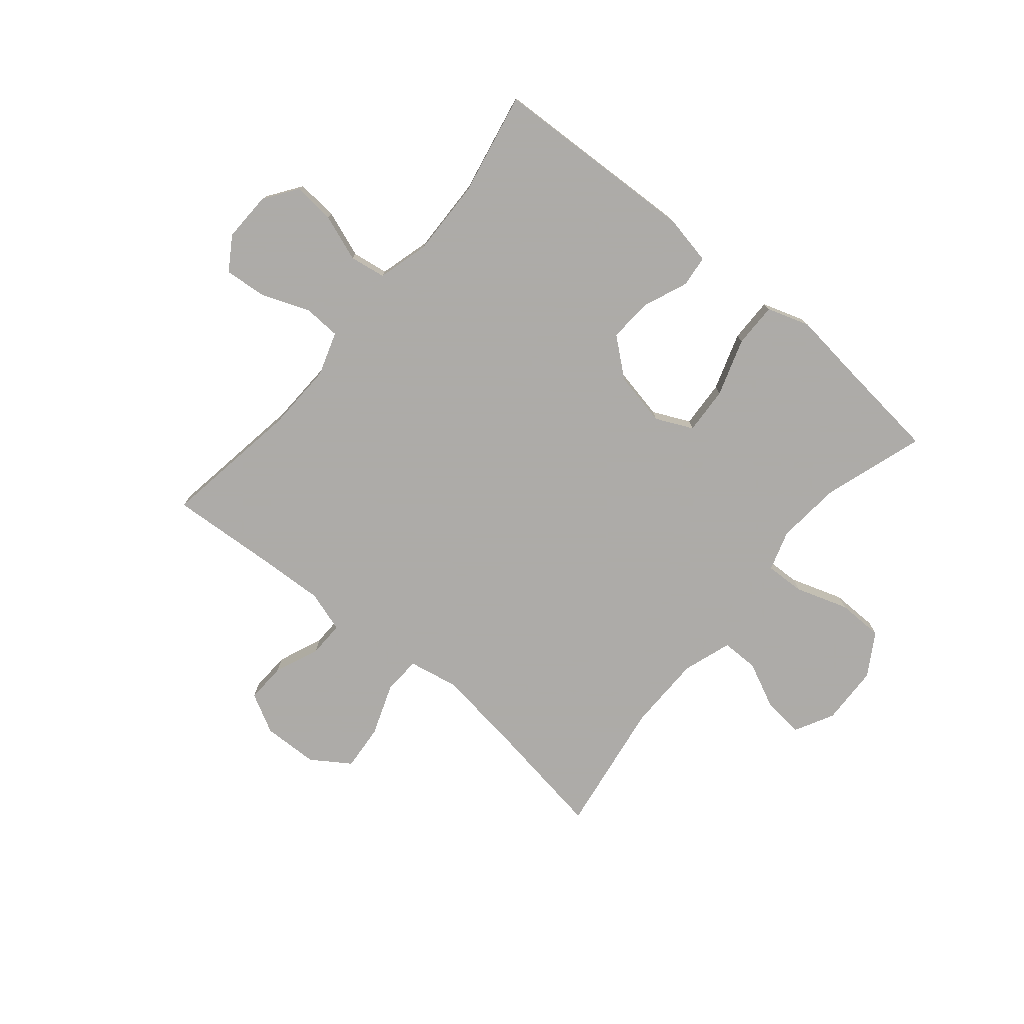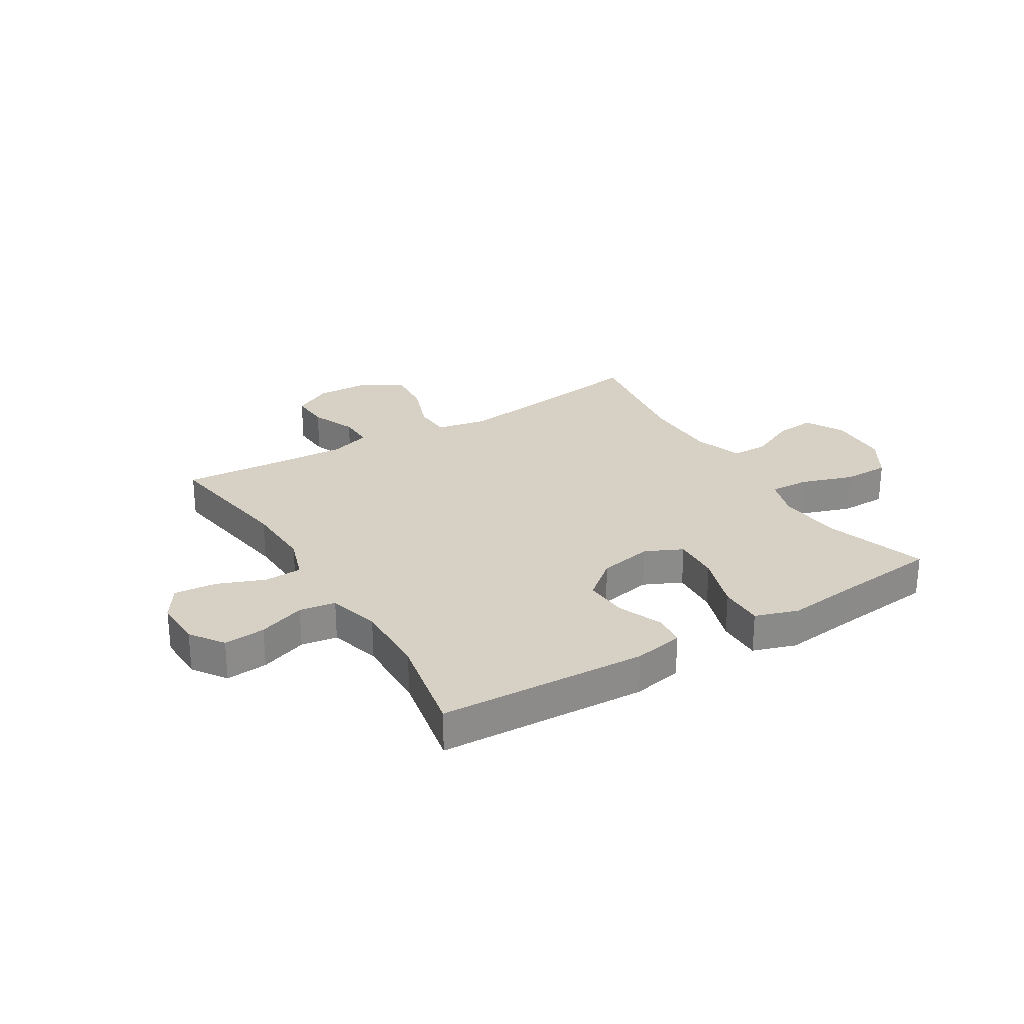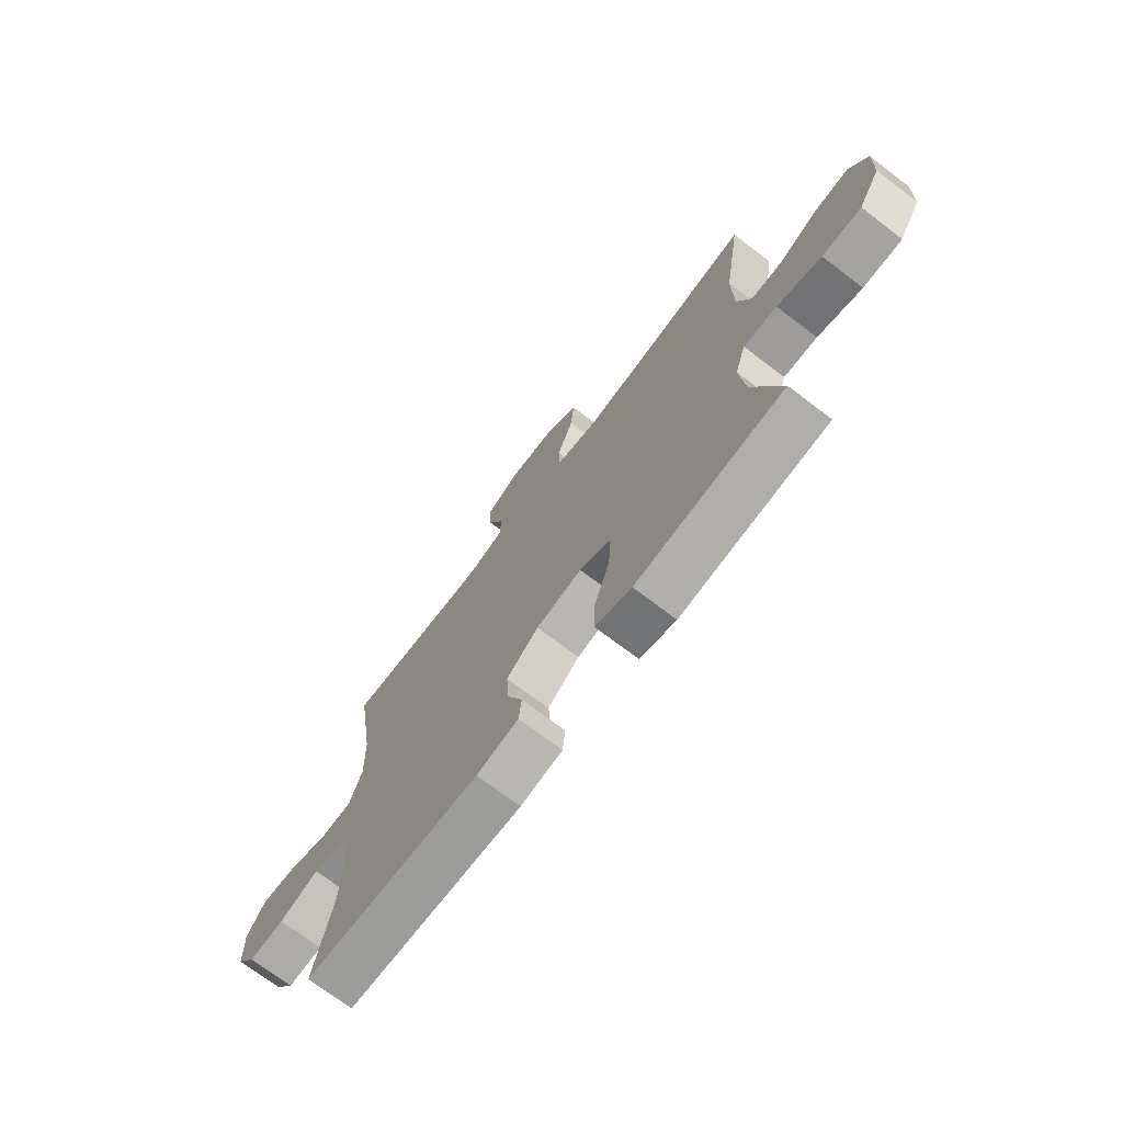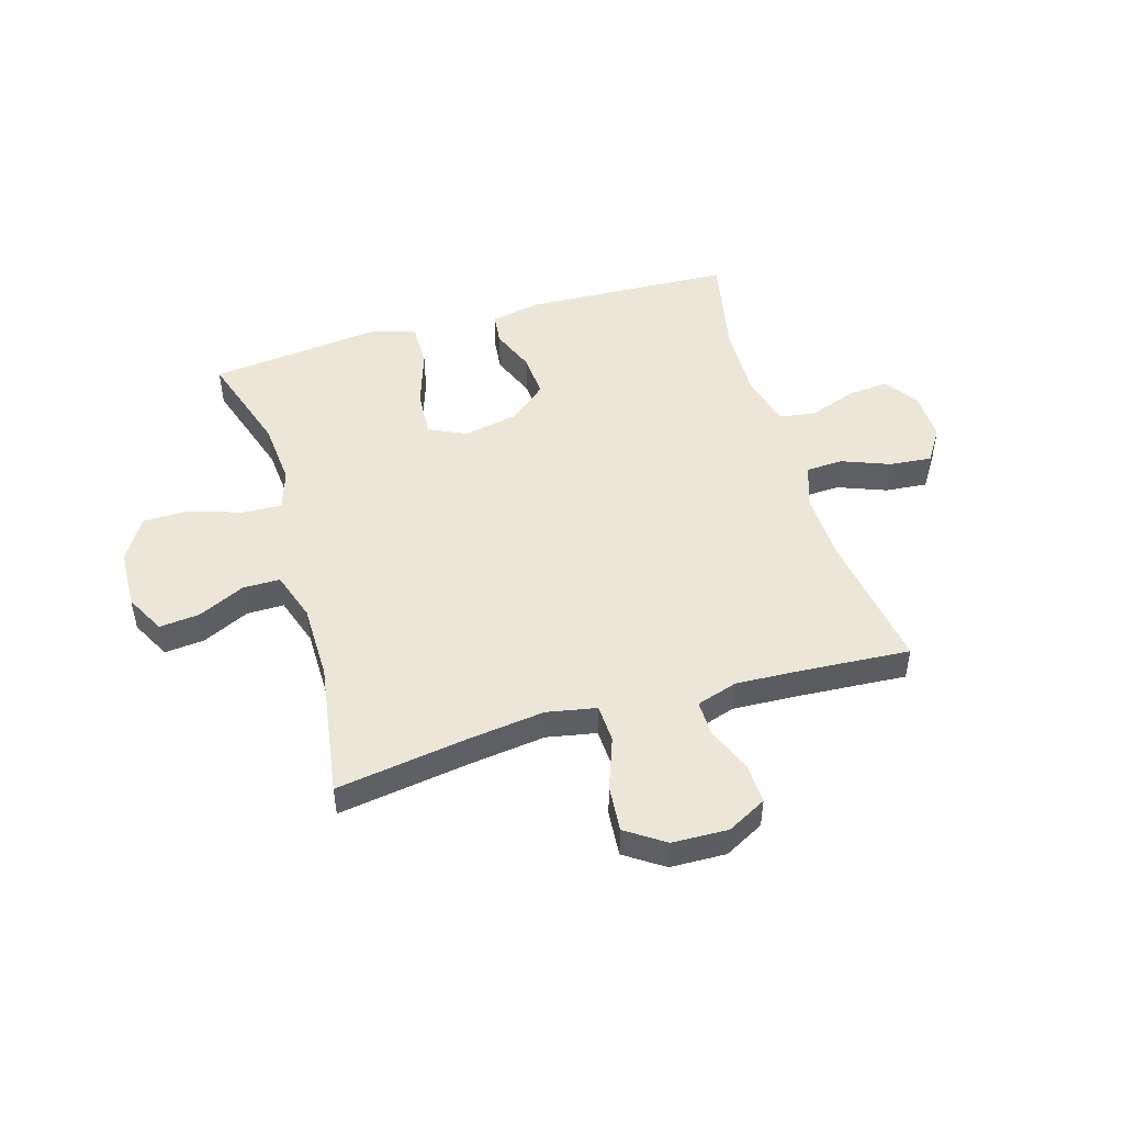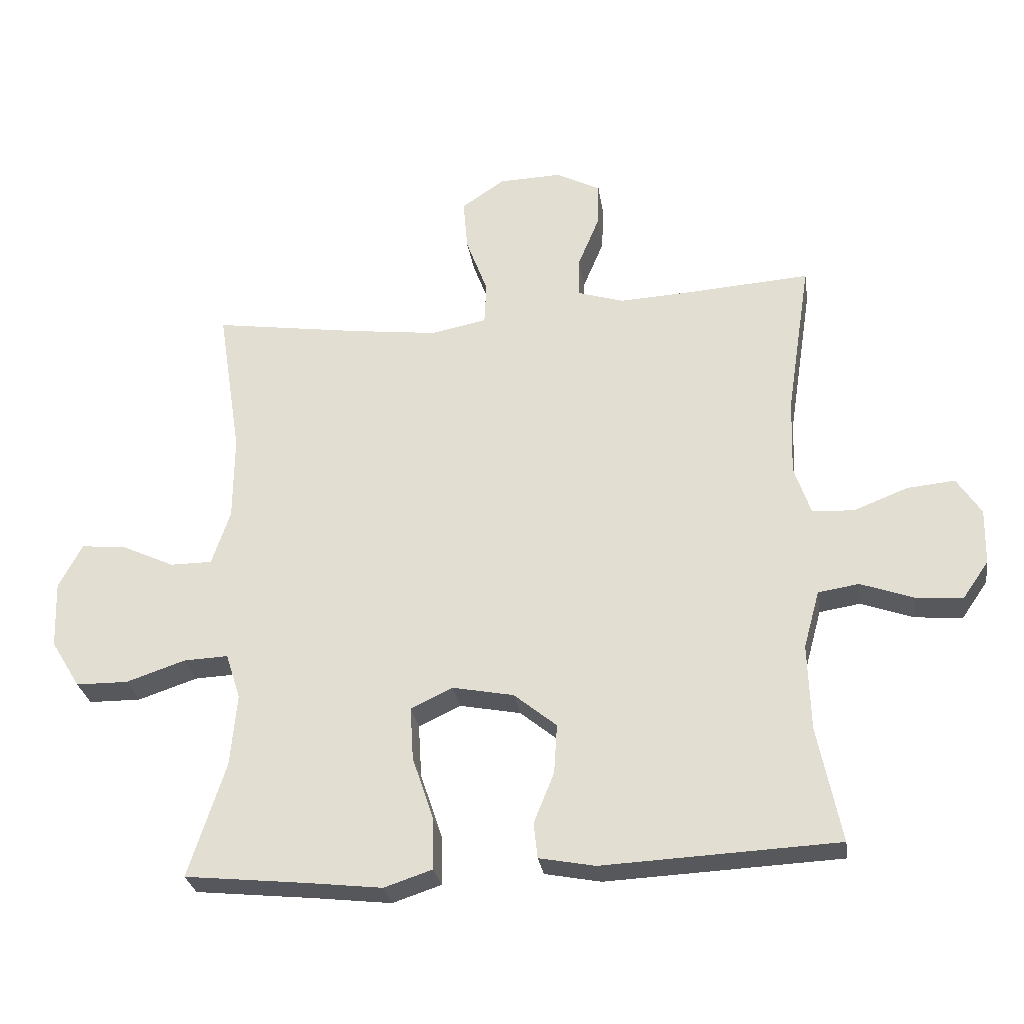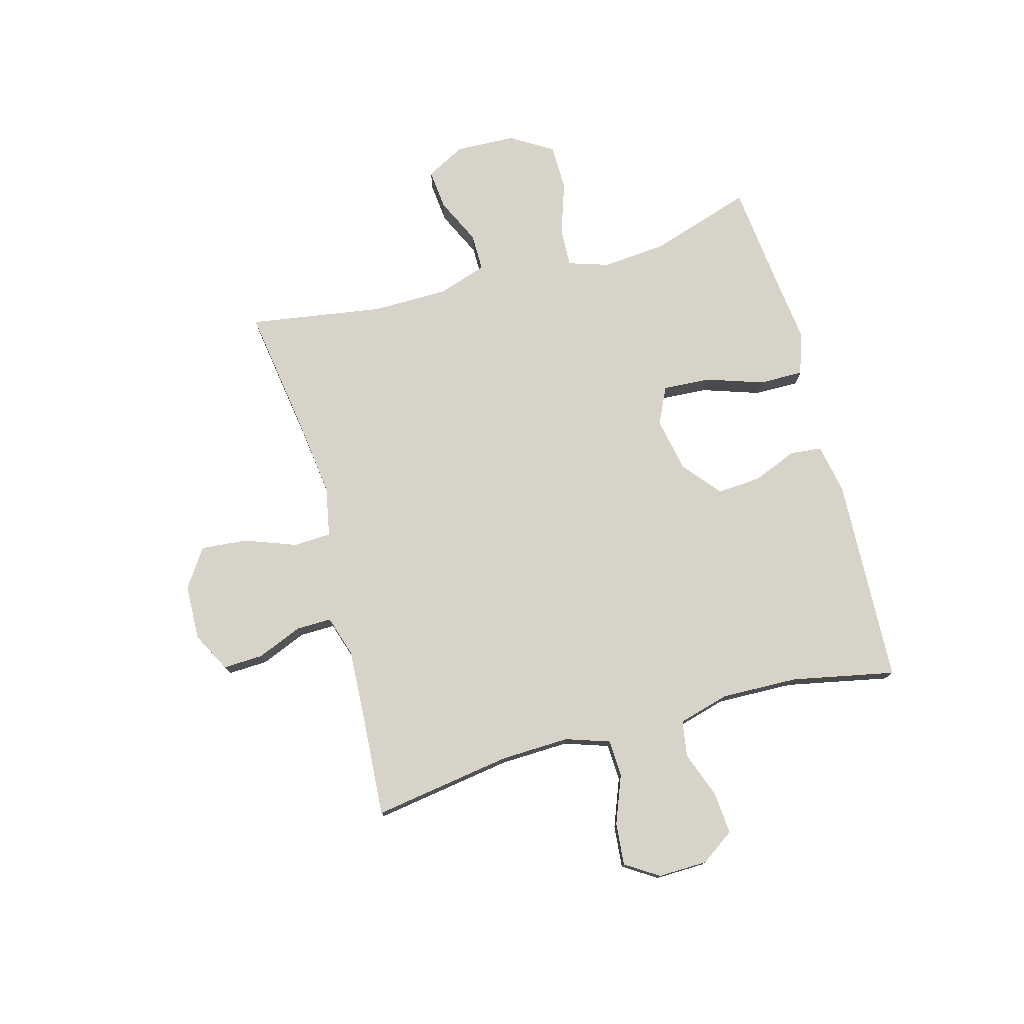
<metadata>
{"format":"obj","ext":"obj","renderer":"f3d","projection":"perspective","resolution":1024,"background":"white","views":[{"elev":-76.5,"azim":140.1,"up":"+Y"},{"elev":26.7,"azim":148.6,"up":"+Y"},{"elev":-72.3,"azim":-127.2,"up":"+Z"},{"elev":48.9,"azim":-16.5,"up":"+Y"},{"elev":-28.6,"azim":8.6,"up":"+Z"},{"elev":76.4,"azim":74.7,"up":"+Y"}]}
</metadata>
<code>
v -0.5 0.07 0.5
v -0.267 0.07 0.465
v -0.131 0.07 0.448
v -0.043 0.07 0.465
v -0.04 0.07 0.532
v -0.074 0.07 0.624
v -0.081 0.07 0.706
v -0.013 0.07 0.752
v 0.086 0.07 0.755
v 0.156 0.07 0.718
v 0.153 0.07 0.647
v 0.12 0.07 0.567
v 0.119 0.07 0.504
v 0.192 0.07 0.481
v 0.309 0.07 0.487
v 0.5 0.07 0.5
v 0.462 0.07 0.253
v 0.458 0.07 0.131
v 0.484 0.07 0.053
v 0.55 0.07 0.05
v 0.635 0.07 0.083
v 0.71 0.07 0.09
v 0.748 0.07 0.031
v 0.746 0.07 -0.057
v 0.705 0.07 -0.116
v 0.631 0.07 -0.11
v 0.548 0.07 -0.08
v 0.484 0.07 -0.09
v 0.459 0.07 -0.181
v 0.463 0.07 -0.317
v 0.5 0.07 -0.5
v 0.131 0.07 -0.517
v 0.043 0.07 -0.5
v 0.037 0.07 -0.444
v 0.069 0.07 -0.365
v 0.074 0.07 -0.287
v 0.007 0.07 -0.232
v -0.089 0.07 -0.213
v -0.155 0.07 -0.244
v -0.15 0.07 -0.328
v -0.116 0.07 -0.43
v -0.115 0.07 -0.509
v -0.191 0.07 -0.534
v -0.31 0.07 -0.52
v -0.5 0.07 -0.5
v -0.442 0.07 -0.319
v -0.432 0.07 -0.205
v -0.455 0.07 -0.133
v -0.525 0.07 -0.136
v -0.618 0.07 -0.167
v -0.7 0.07 -0.166
v -0.746 0.07 -0.091
v -0.75 0.07 0.015
v -0.713 0.07 0.085
v -0.642 0.07 0.078
v -0.559 0.07 0.039
v -0.493 0.07 0.039
v -0.464 0.07 0.126
v -0.463 0.07 0.261
v -0.5 0 0.5
v -0.267 0 0.465
v -0.131 0 0.448
v -0.043 0 0.465
v -0.04 0 0.532
v -0.074 0 0.624
v -0.081 0 0.706
v -0.013 0 0.752
v 0.086 0 0.755
v 0.156 0 0.718
v 0.153 0 0.647
v 0.12 0 0.567
v 0.119 0 0.504
v 0.192 0 0.481
v 0.309 0 0.487
v 0.5 0 0.5
v 0.462 0 0.253
v 0.458 0 0.131
v 0.484 0 0.053
v 0.55 0 0.05
v 0.635 0 0.083
v 0.71 0 0.09
v 0.748 0 0.031
v 0.746 0 -0.057
v 0.705 0 -0.116
v 0.631 0 -0.11
v 0.548 0 -0.08
v 0.484 0 -0.09
v 0.459 0 -0.181
v 0.463 0 -0.317
v 0.5 0 -0.5
v 0.131 0 -0.517
v 0.043 0 -0.5
v 0.037 0 -0.444
v 0.069 0 -0.365
v 0.074 0 -0.287
v 0.007 0 -0.232
v -0.089 0 -0.213
v -0.155 0 -0.244
v -0.15 0 -0.328
v -0.116 0 -0.43
v -0.115 0 -0.509
v -0.191 0 -0.534
v -0.31 0 -0.52
v -0.5 0 -0.5
v -0.442 0 -0.319
v -0.432 0 -0.205
v -0.455 0 -0.133
v -0.525 0 -0.136
v -0.618 0 -0.167
v -0.7 0 -0.166
v -0.746 0 -0.091
v -0.75 0 0.015
v -0.713 0 0.085
v -0.642 0 0.078
v -0.559 0 0.039
v -0.493 0 0.039
v -0.464 0 0.126
v -0.463 0 0.261
f 54 55 56
f 53 54 56
f 52 53 56
f 51 52 56
f 50 51 56
f 49 50 56
f 48 49 56 57
f 47 48 57 58
f 44 45 46
f 44 46 47
f 43 44 47
f 42 43 47
f 41 42 47
f 40 41 47
f 47 58 59
f 40 47 59
f 39 40 59
f 33 34 35
f 32 33 35
f 31 32 35
f 30 31 35
f 29 30 35 36
f 28 29 36 37
f 25 26 27
f 24 25 27
f 23 24 27
f 22 23 27
f 21 22 27
f 20 21 27
f 19 20 27 28
f 28 37 38
f 19 28 38
f 18 19 38
f 15 16 17
f 38 39 59
f 18 38 59
f 17 18 59
f 15 17 59
f 14 15 59
f 10 11 12
f 9 10 12
f 8 9 12
f 7 8 12
f 6 7 12
f 5 6 12
f 59 1 2
f 59 2 3
f 13 14 59
f 4 5 12 13
f 4 13 59
f 3 4 59
f 115 114 113
f 115 113 112
f 115 112 111
f 115 111 110
f 115 110 109
f 115 109 108
f 116 115 108 107
f 117 116 107 106
f 105 104 103
f 106 105 103
f 106 103 102
f 106 102 101
f 106 101 100
f 106 100 99
f 118 117 106
f 118 106 99
f 118 99 98
f 94 93 92
f 94 92 91
f 94 91 90
f 94 90 89
f 95 94 89 88
f 96 95 88 87
f 86 85 84
f 86 84 83
f 86 83 82
f 86 82 81
f 86 81 80
f 86 80 79
f 87 86 79 78
f 97 96 87
f 97 87 78
f 97 78 77
f 76 75 74
f 118 98 97
f 118 97 77
f 118 77 76
f 118 76 74
f 118 74 73
f 71 70 69
f 71 69 68
f 71 68 67
f 71 67 66
f 71 66 65
f 71 65 64
f 61 60 118
f 62 61 118
f 118 73 72
f 72 71 64 63
f 118 72 63
f 118 63 62
f 1 60 61 2
f 2 61 62 3
f 3 62 63 4
f 4 63 64 5
f 5 64 65 6
f 6 65 66 7
f 7 66 67 8
f 8 67 68 9
f 9 68 69 10
f 10 69 70 11
f 11 70 71 12
f 12 71 72 13
f 13 72 73 14
f 14 73 74 15
f 15 74 75 16
f 16 75 76 17
f 17 76 77 18
f 18 77 78 19
f 19 78 79 20
f 20 79 80 21
f 21 80 81 22
f 22 81 82 23
f 23 82 83 24
f 24 83 84 25
f 25 84 85 26
f 26 85 86 27
f 27 86 87 28
f 28 87 88 29
f 29 88 89 30
f 30 89 90 31
f 31 90 91 32
f 32 91 92 33
f 33 92 93 34
f 34 93 94 35
f 35 94 95 36
f 36 95 96 37
f 37 96 97 38
f 38 97 98 39
f 39 98 99 40
f 40 99 100 41
f 41 100 101 42
f 42 101 102 43
f 43 102 103 44
f 44 103 104 45
f 45 104 105 46
f 46 105 106 47
f 47 106 107 48
f 48 107 108 49
f 49 108 109 50
f 50 109 110 51
f 51 110 111 52
f 52 111 112 53
f 53 112 113 54
f 54 113 114 55
f 55 114 115 56
f 56 115 116 57
f 57 116 117 58
f 58 117 118 59
f 59 118 60 1

</code>
